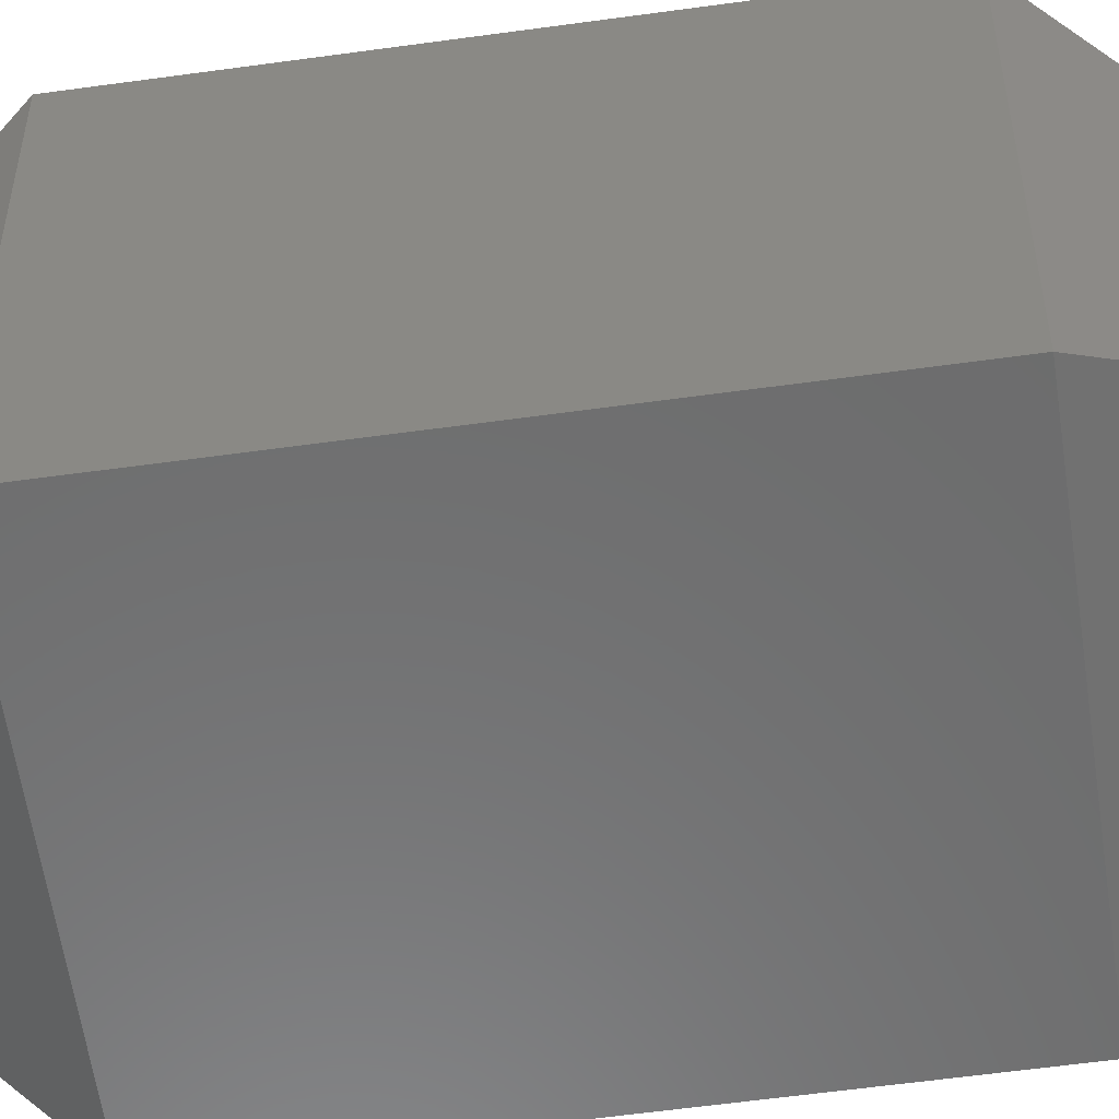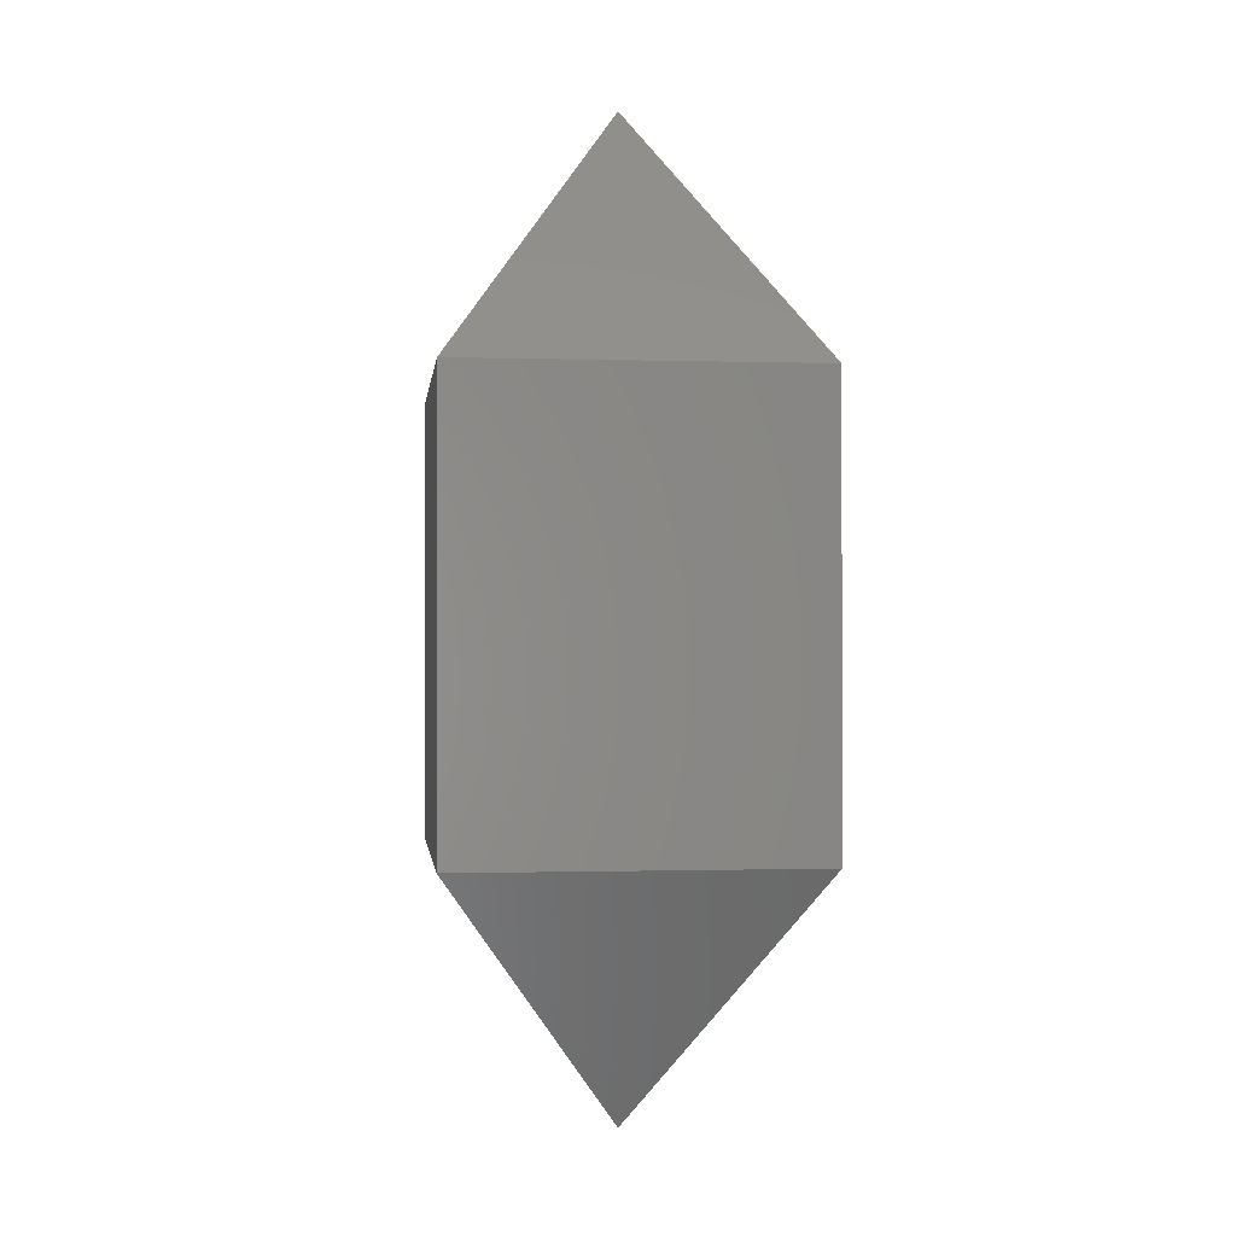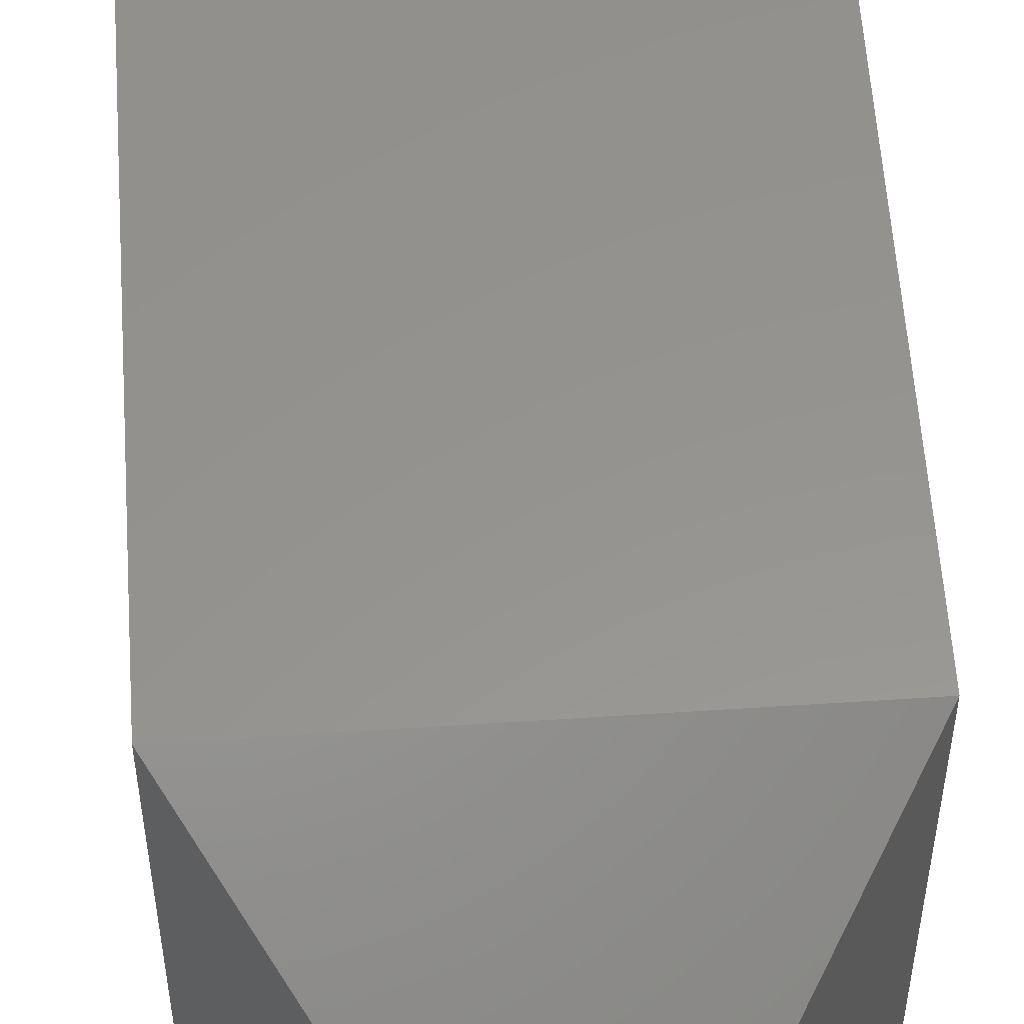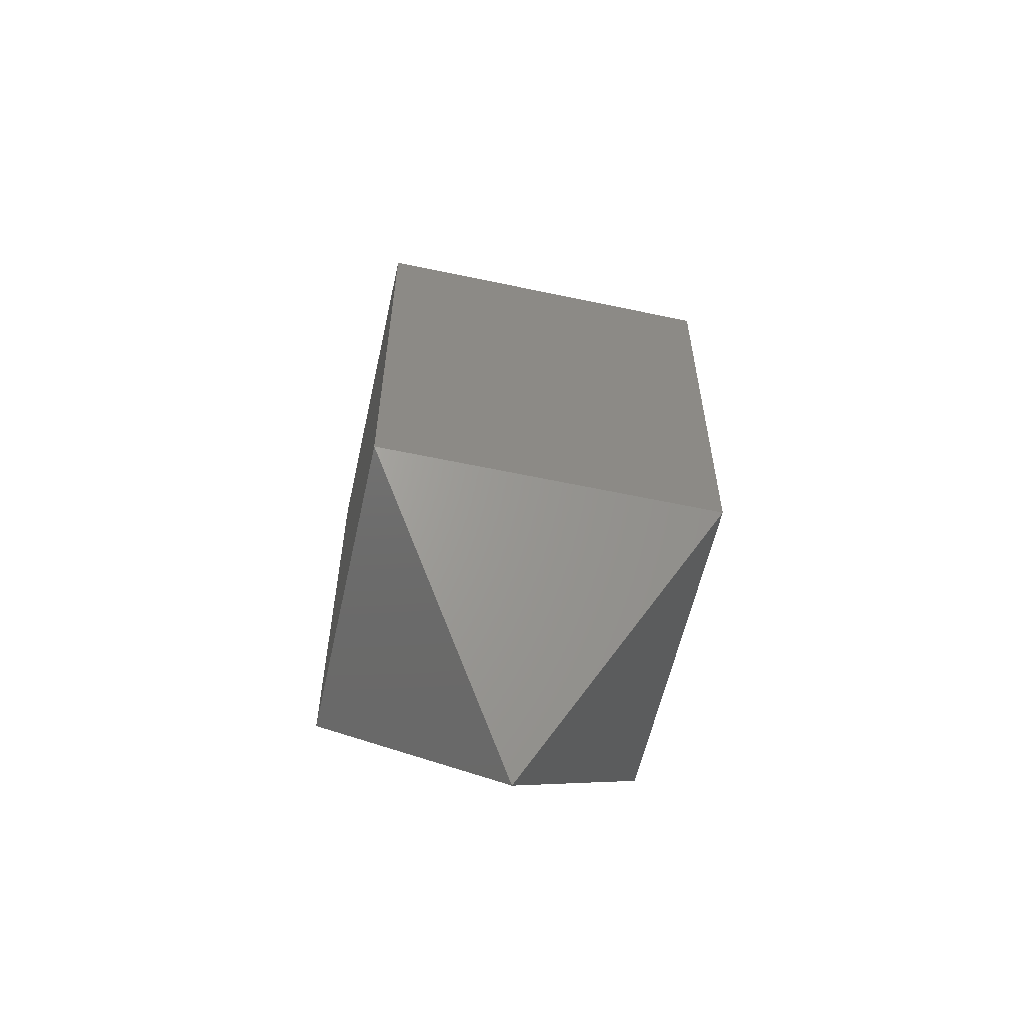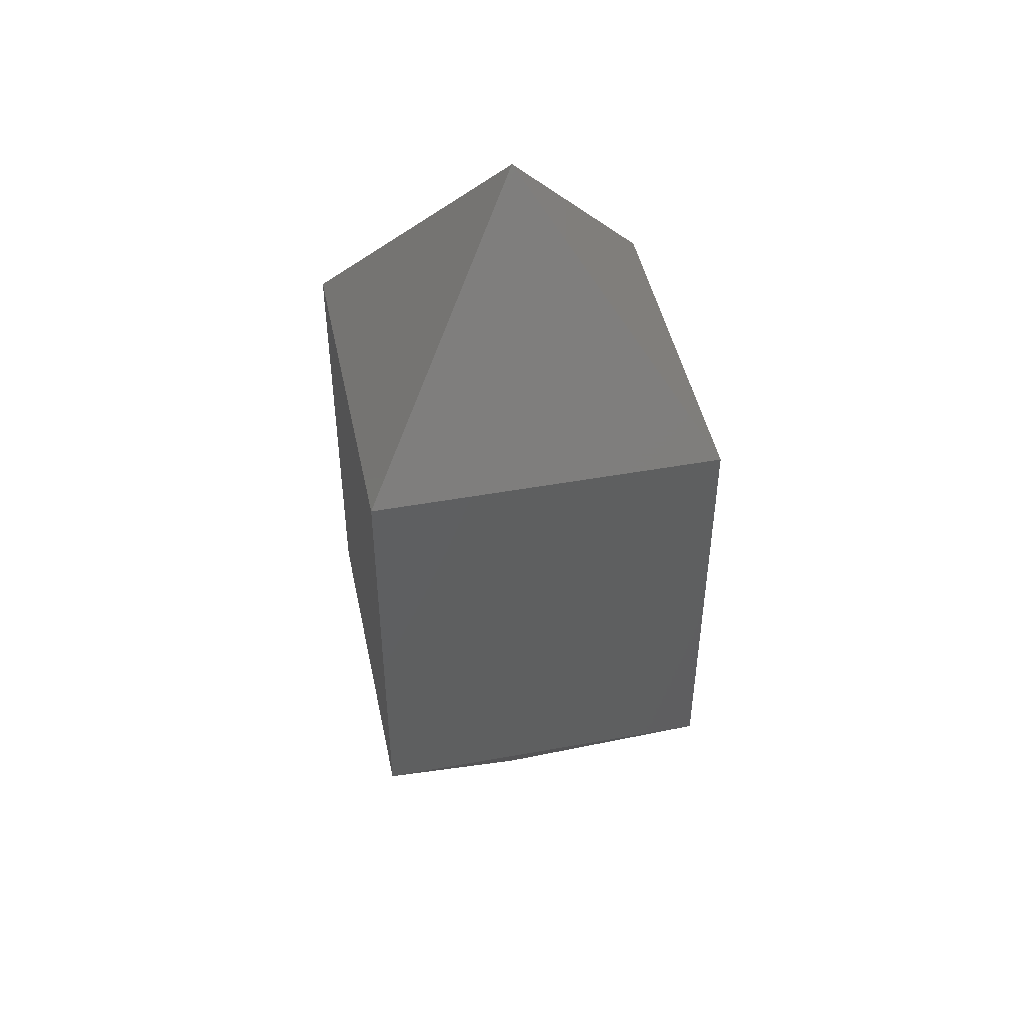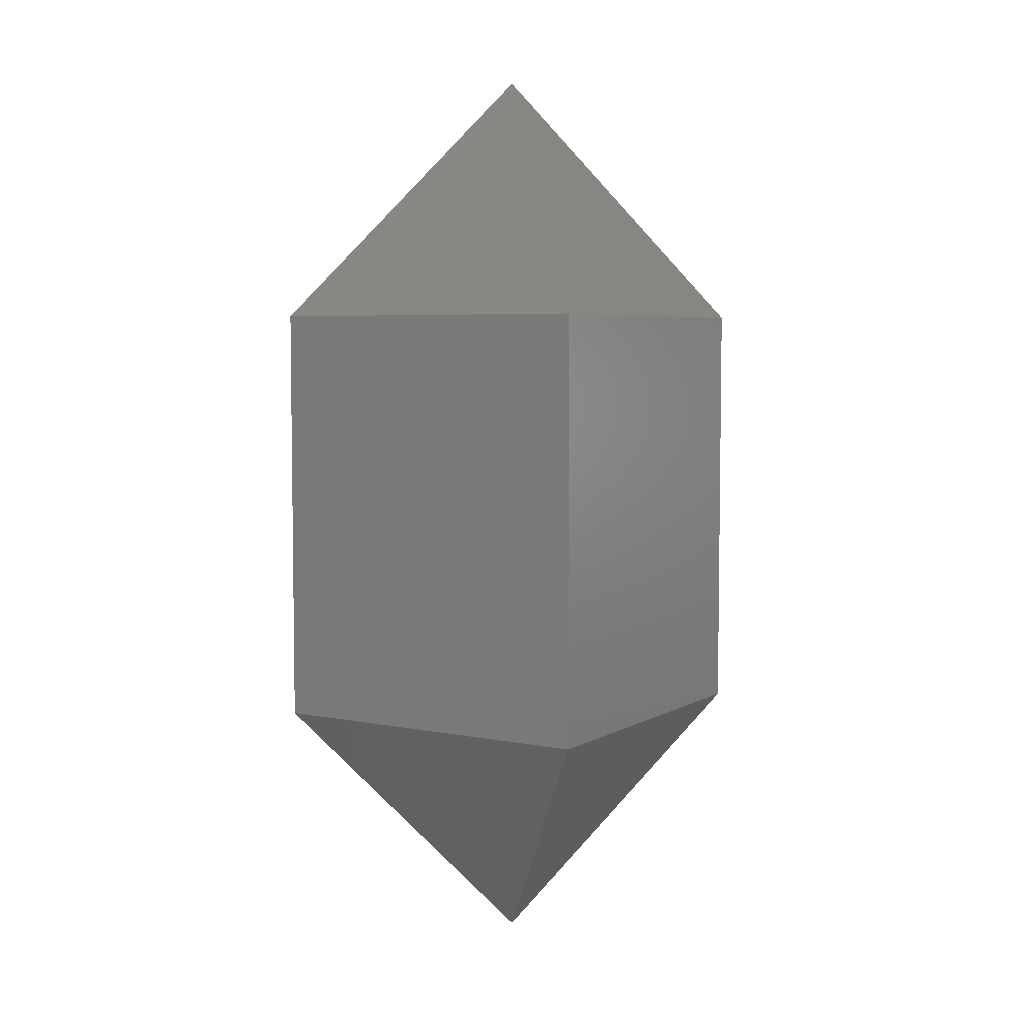
<metadata>
{"format":"stl","ext":"stl","renderer":"f3d","projection":"perspective","resolution":1024,"background":"white","views":[{"elev":-58.0,"azim":98.2,"up":"+Z"},{"elev":-0.8,"azim":-96.6,"up":"+Y"},{"elev":57.0,"azim":176.1,"up":"+Z"},{"elev":-58.5,"azim":-12.4,"up":"+Y"},{"elev":46.5,"azim":-101.7,"up":"+Y"},{"elev":5.2,"azim":121.8,"up":"+Y"}]}
</metadata>
<code>
# stl→obj: 12 verts, 20 faces
v -5.732 -7.165 9.843
v 5.732 7.165 9.843
v 5.732 -7.165 9.843
v -5.732 7.165 9.843
v -5.732 7.165 21.31
v -5.732 -7.165 21.31
v 5.732 -7.165 21.31
v 5.732 7.165 21.31
v -3.052e-05 -15.57 15.57
v 3.052e-05 -15.57 15.57
v -3.052e-05 15.57 15.57
v 3.052e-05 15.57 15.57
f 1 2 3
f 2 1 4
f 1 5 4
f 5 1 6
f 5 7 8
f 7 5 6
f 7 2 8
f 2 7 3
f 9 3 10
f 3 9 1
f 7 9 10
f 9 7 6
f 10 3 7
f 9 6 1
f 11 4 5
f 2 11 12
f 11 2 4
f 12 8 2
f 11 8 12
f 8 11 5

</code>
